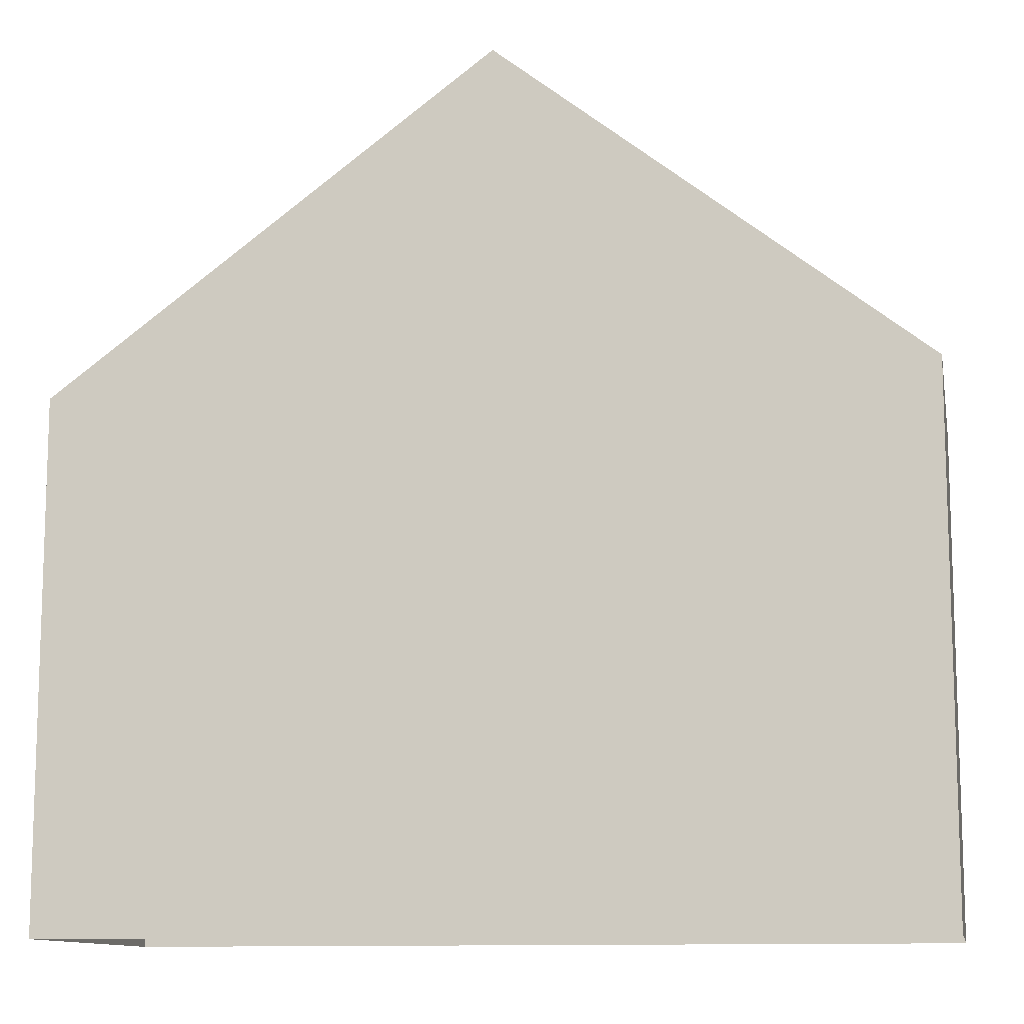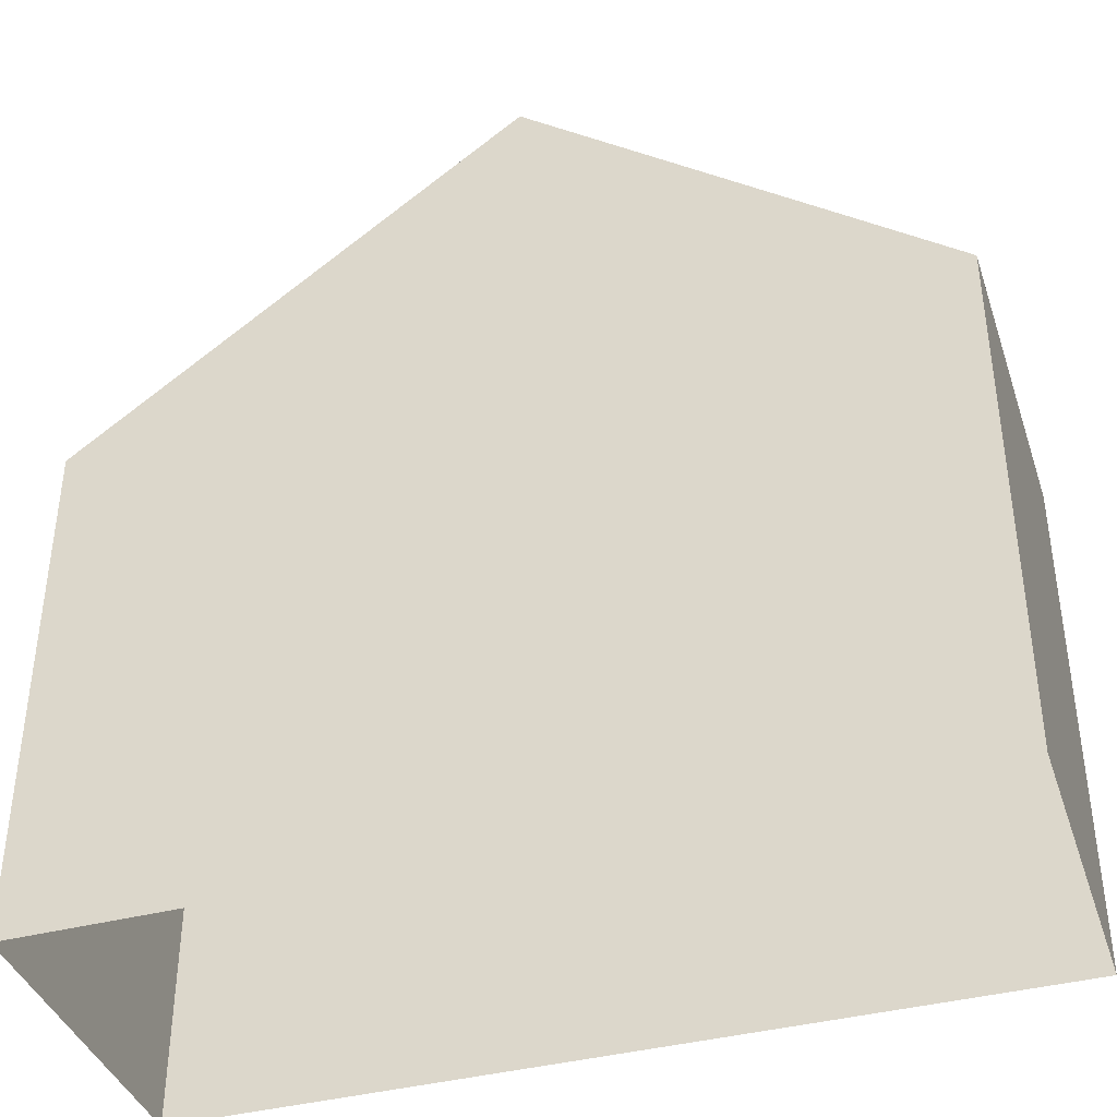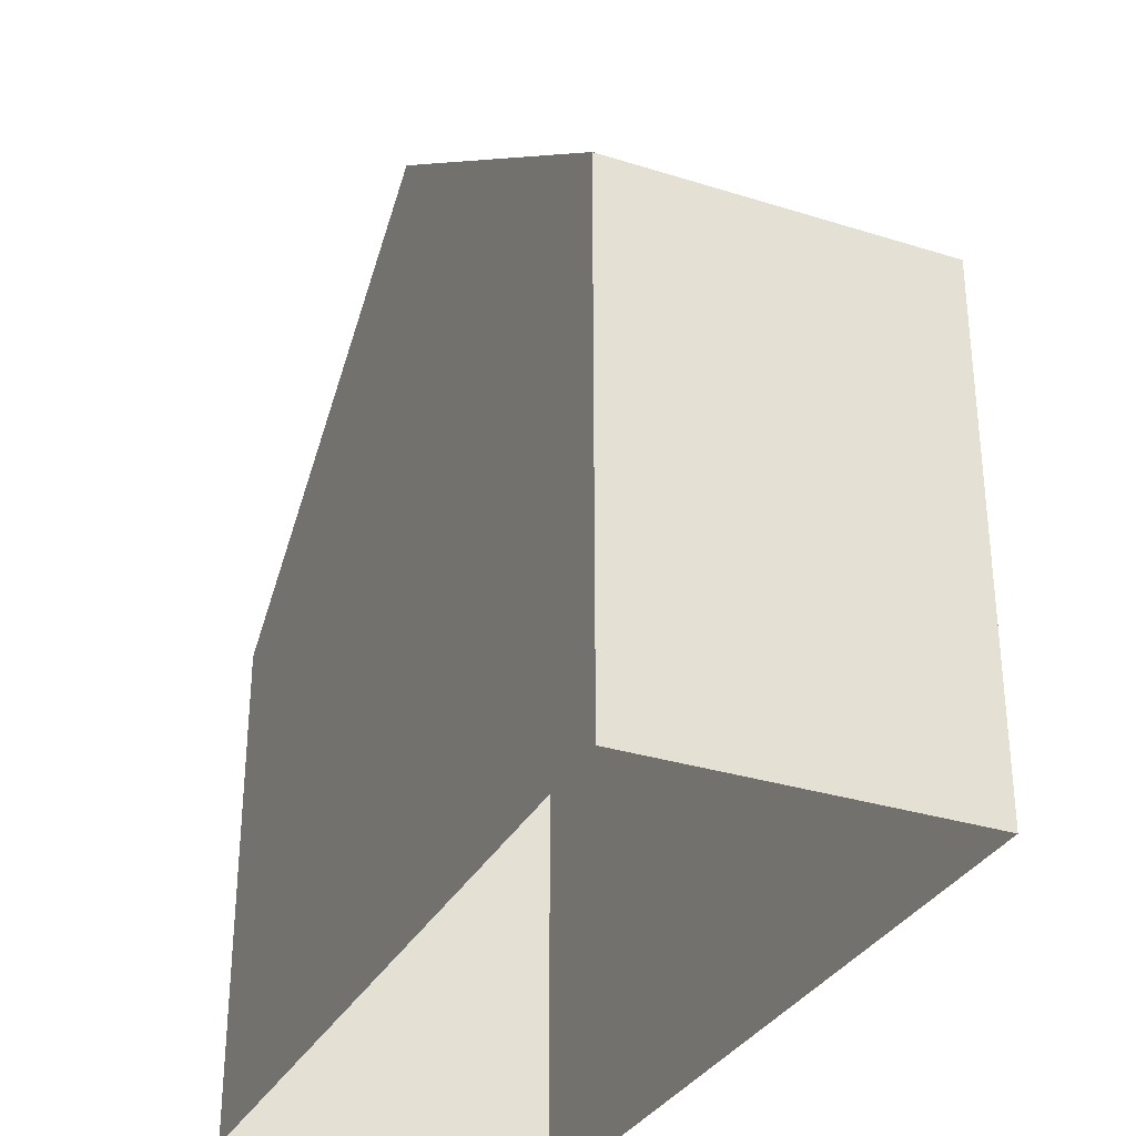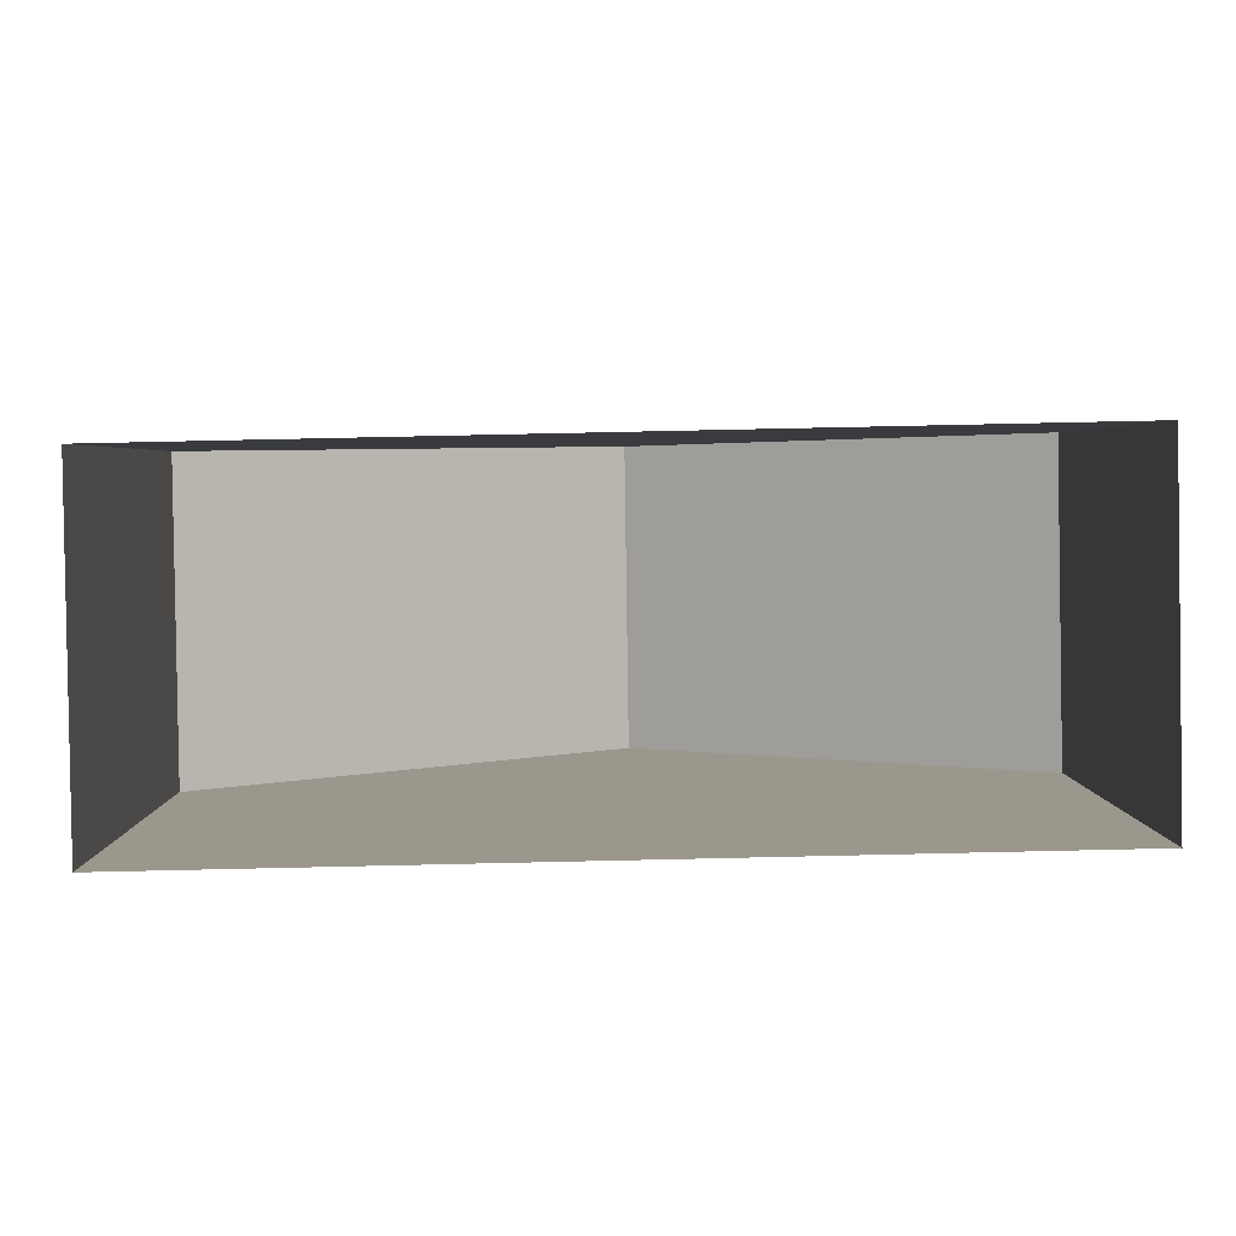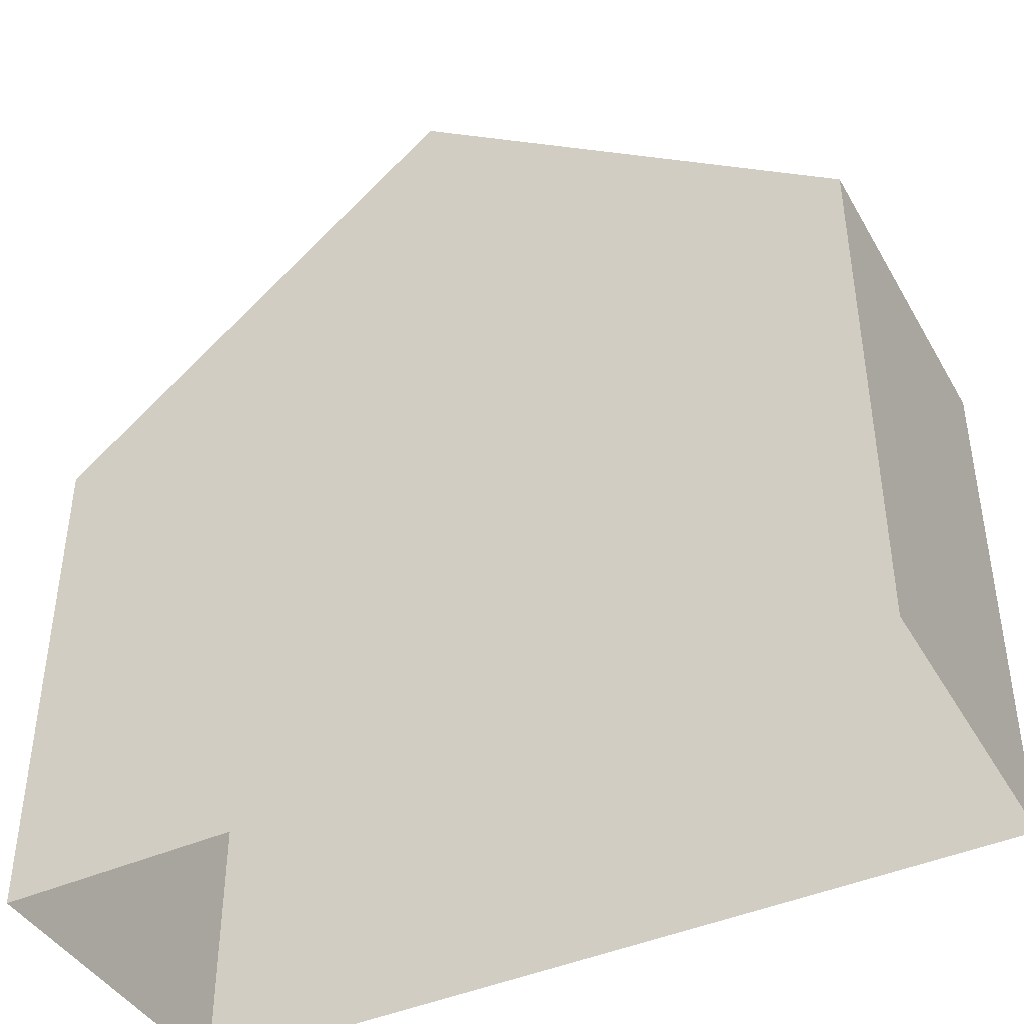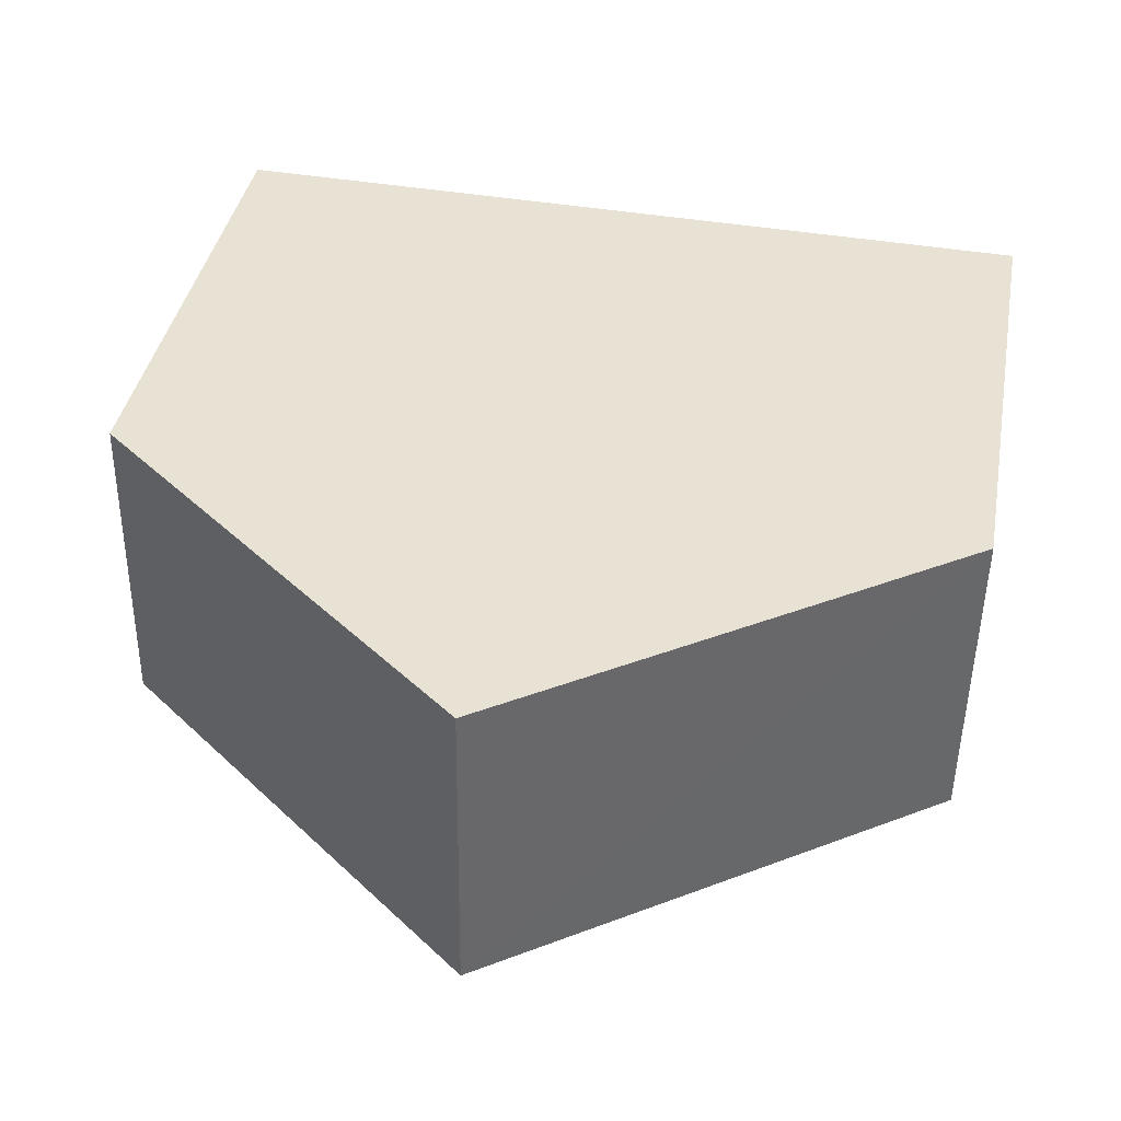
<metadata>
{"format":"obj","ext":"obj","renderer":"f3d","projection":"perspective","resolution":1024,"background":"white","views":[{"elev":-11.4,"azim":-170.0,"up":"+Z"},{"elev":-39.4,"azim":-163.2,"up":"+Z"},{"elev":-31.6,"azim":65.4,"up":"+Z"},{"elev":3.0,"azim":179.4,"up":"+Y"},{"elev":-41.9,"azim":27.1,"up":"+Z"},{"elev":39.3,"azim":10.5,"up":"+Y"}]}
</metadata>
<code>
v -3.732e+05 -1.044e+05 25.69
v -3.732e+05 -1.044e+05 25.69
v -3.732e+05 -1.044e+05 25.69
v -3.732e+05 -1.044e+05 25.69
v -3.732e+05 -1.044e+05 36.41
v -3.732e+05 -1.044e+05 32.27
v -3.732e+05 -1.044e+05 36.41
v -3.732e+05 -1.044e+05 32.27
v -3.732e+05 -1.044e+05 32.27
v -3.732e+05 -1.044e+05 32.27
f 1 2 3
f 4 1 3
f 5 6 7
f 5 8 6
f 7 9 5
f 7 10 9
f 2 1 6
f 6 10 7
f 6 1 10
f 6 3 2
f 6 8 3
f 4 3 9
f 9 8 5
f 9 3 8
f 9 1 4
f 9 10 1

</code>
